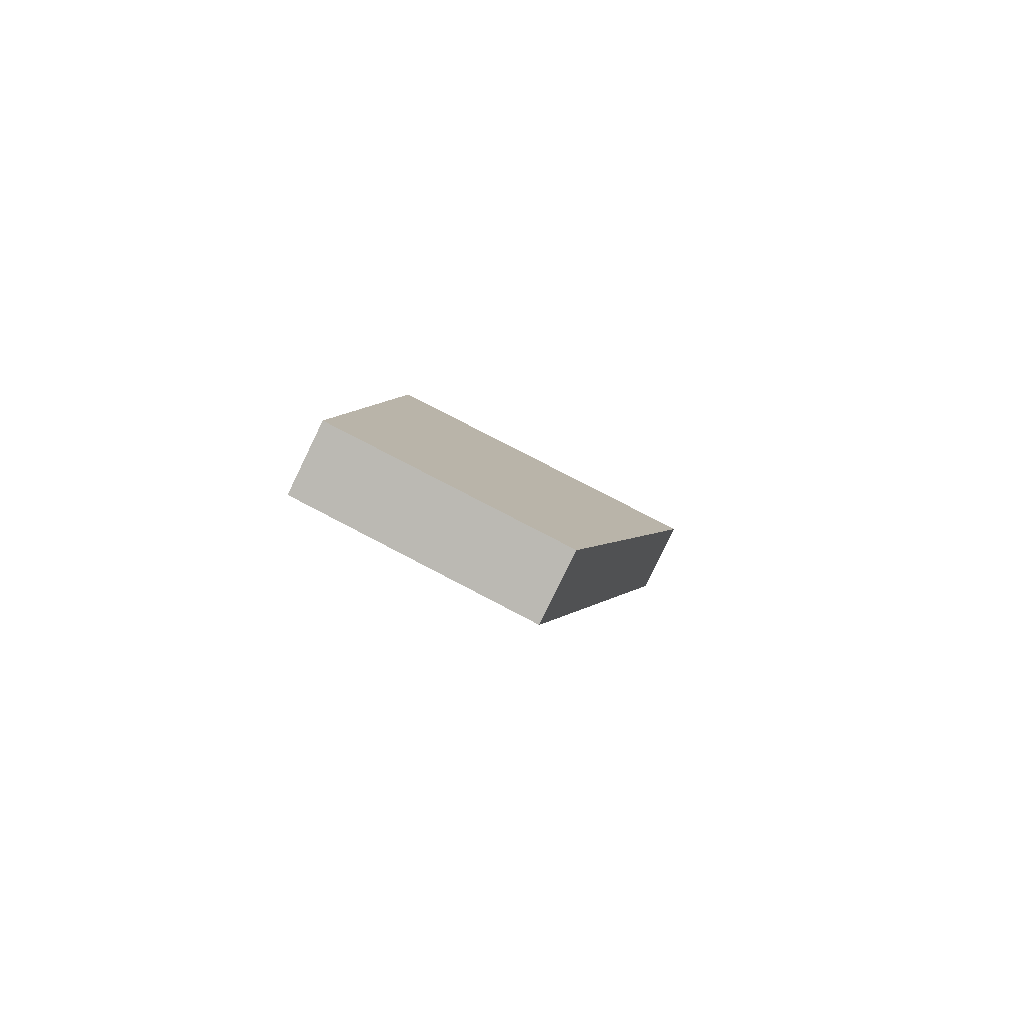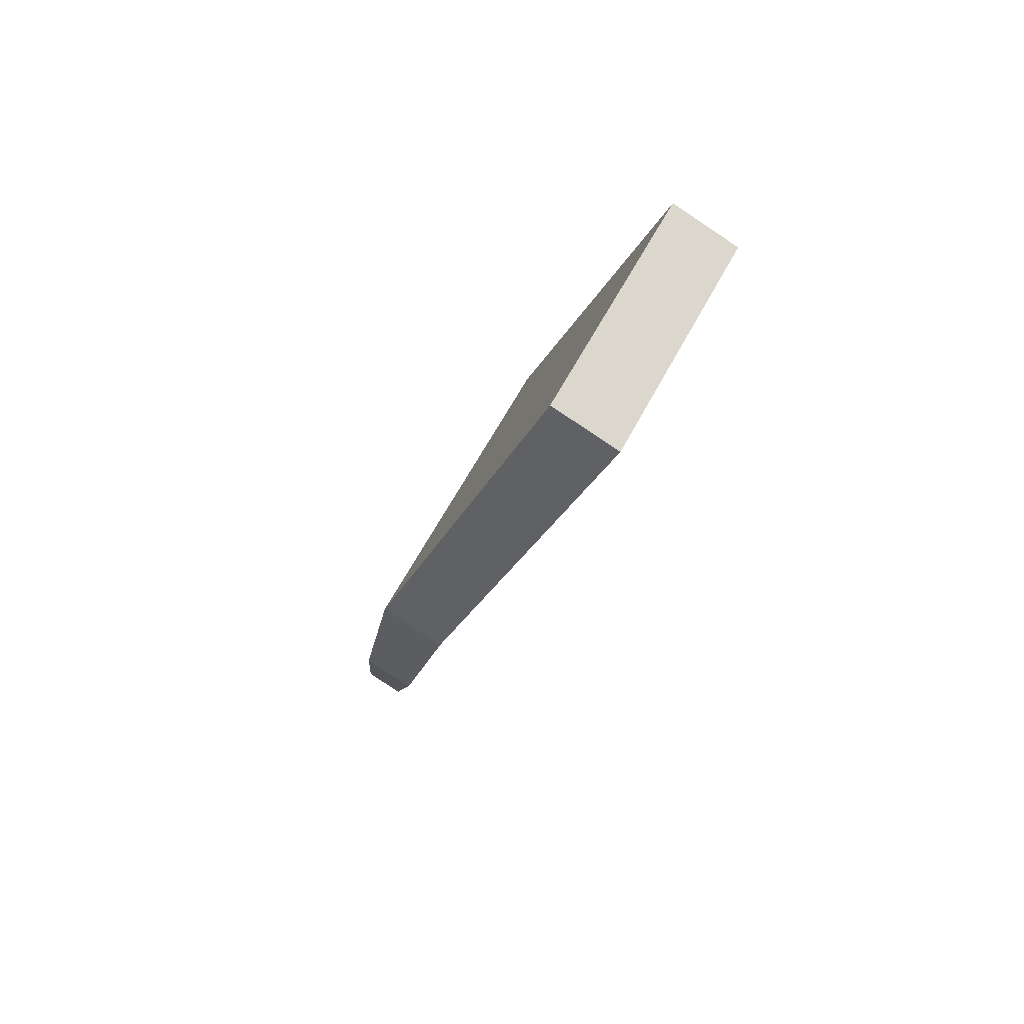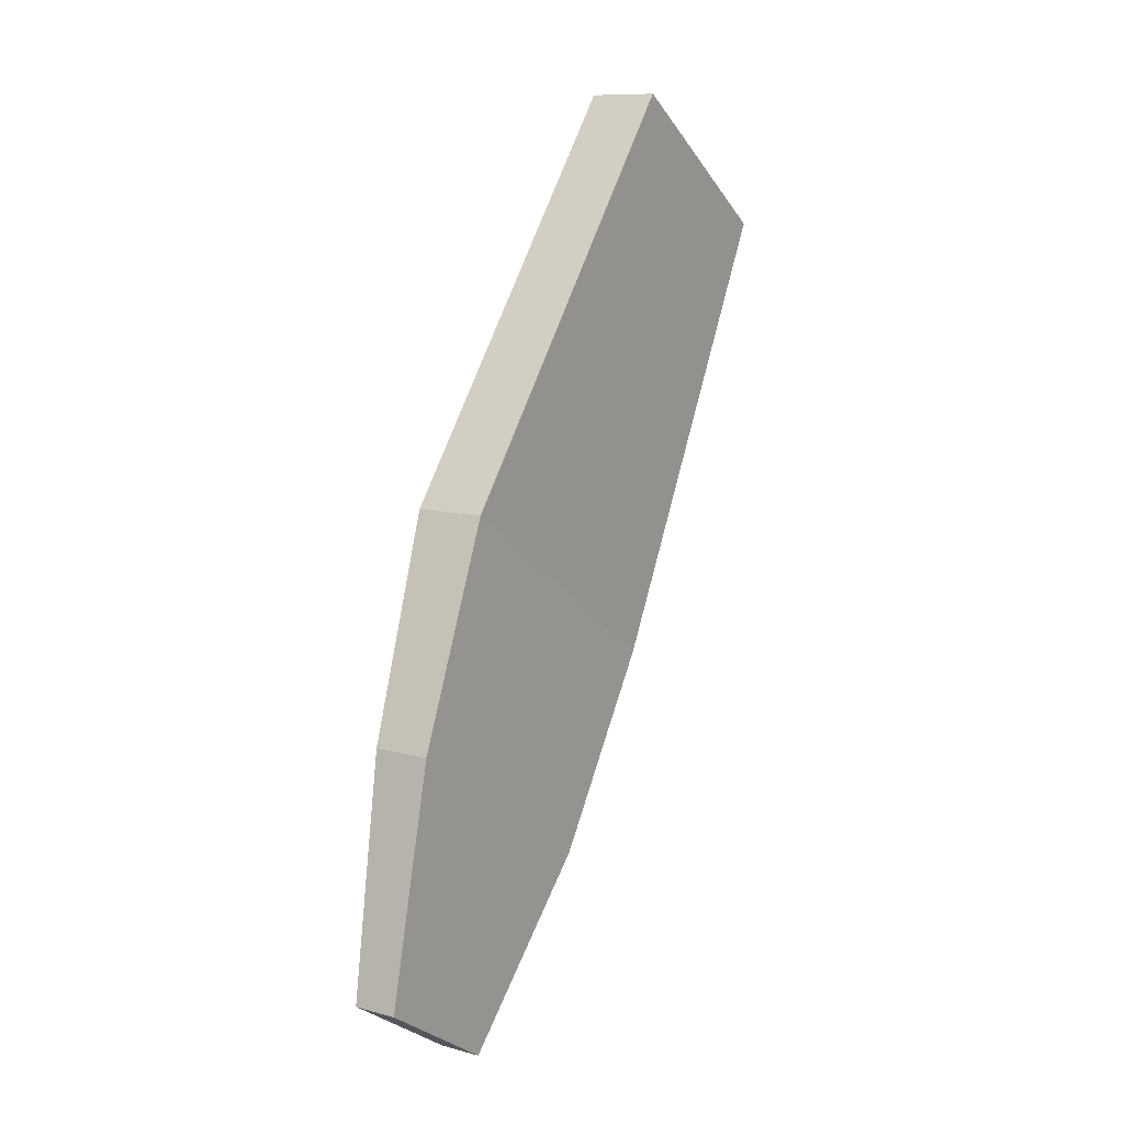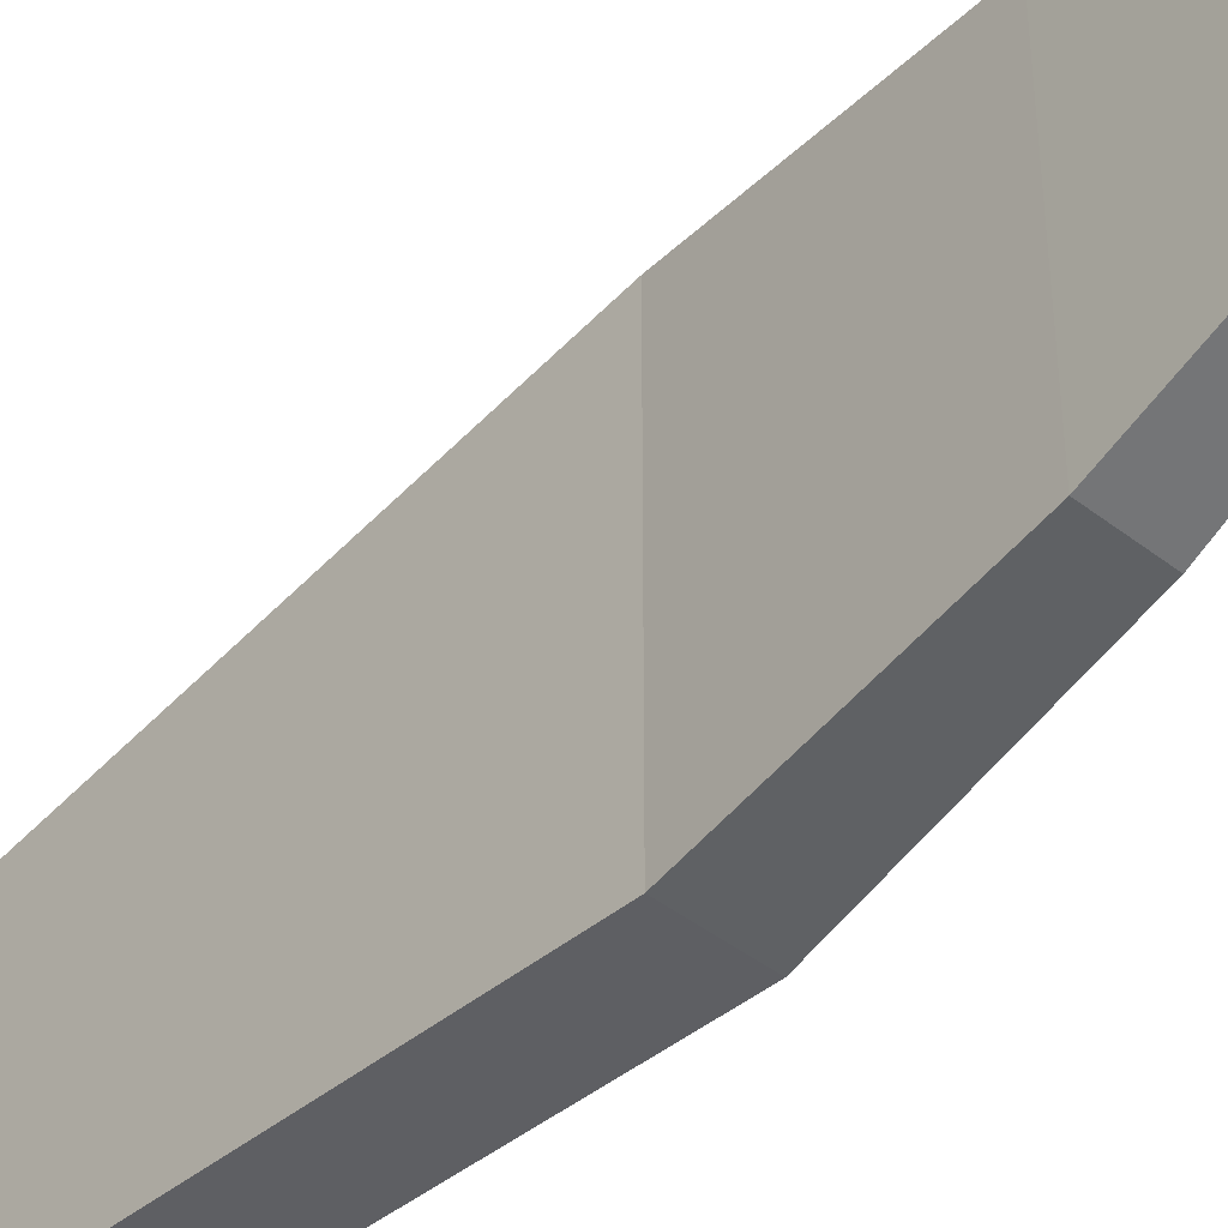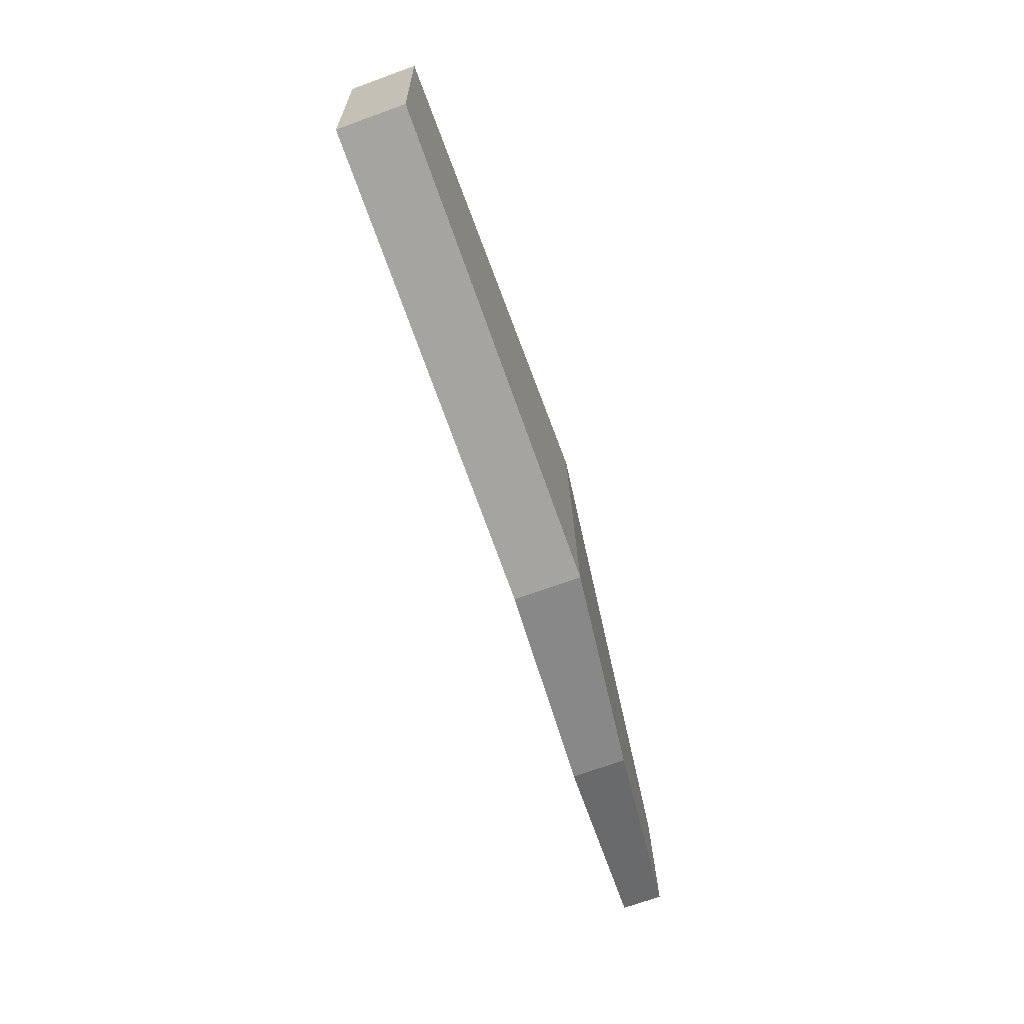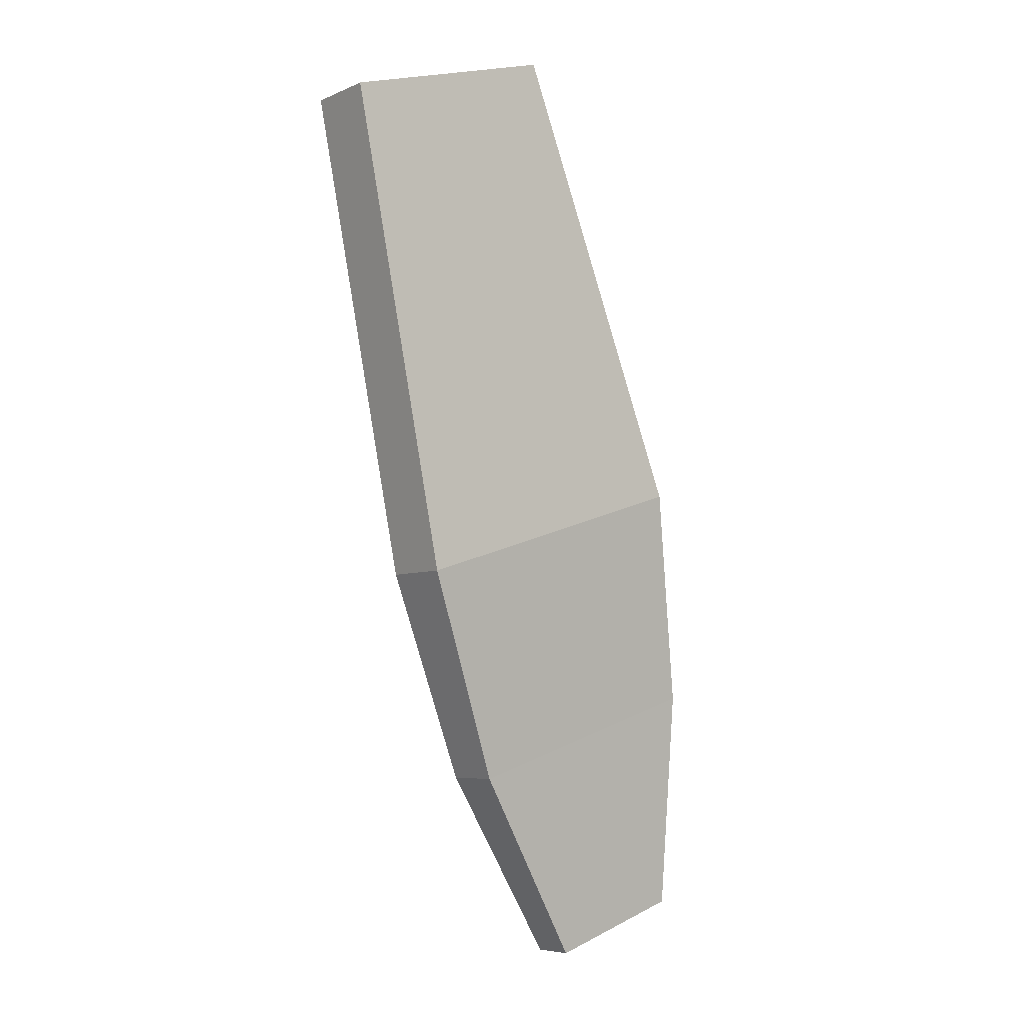
<metadata>
{"format":"obj","ext":"obj","renderer":"f3d","projection":"perspective","resolution":1024,"background":"white","views":[{"elev":76.5,"azim":-62.3,"up":"+Y"},{"elev":60.4,"azim":-152.5,"up":"+Y"},{"elev":-27.7,"azim":-153.0,"up":"+Y"},{"elev":-43.8,"azim":-22.5,"up":"+Z"},{"elev":22.0,"azim":-0.9,"up":"+Y"},{"elev":19.8,"azim":47.0,"up":"+Y"}]}
</metadata>
<code>
o Left_Wing
v 0.3573 0.3233 0.05768
v 0.2863 0.6311 0.1195
v 0.3573 0.3233 -0.04938
v 0.2863 0.6311 -0.1112
v 0.3293 0.3132 0.05768
v 0.2401 0.6144 0.1195
v 0.3293 0.3132 -0.04938
v 0.2401 0.6144 -0.1112
v 0.1689 0.9557 0.08364
v 0.1689 0.9557 -0.08447
v 0.1227 0.939 -0.08447
v 0.1227 0.939 0.08364
v 0.3219 0.474 0.1029
v 0.3219 0.474 -0.09458
v 0.2848 0.4606 -0.09458
v 0.2848 0.4606 0.1029
f 2 4 10 9
f 16 5 1 13
f 14 15 8 4
f 4 8 11 10
f 15 7 5 16
f 7 3 1 5
f 8 6 12 11
f 10 11 12 9
f 13 1 3 14
f 6 2 9 12
f 2 13 14 4
f 8 15 16 6
f 3 7 15 14
f 6 16 13 2

</code>
